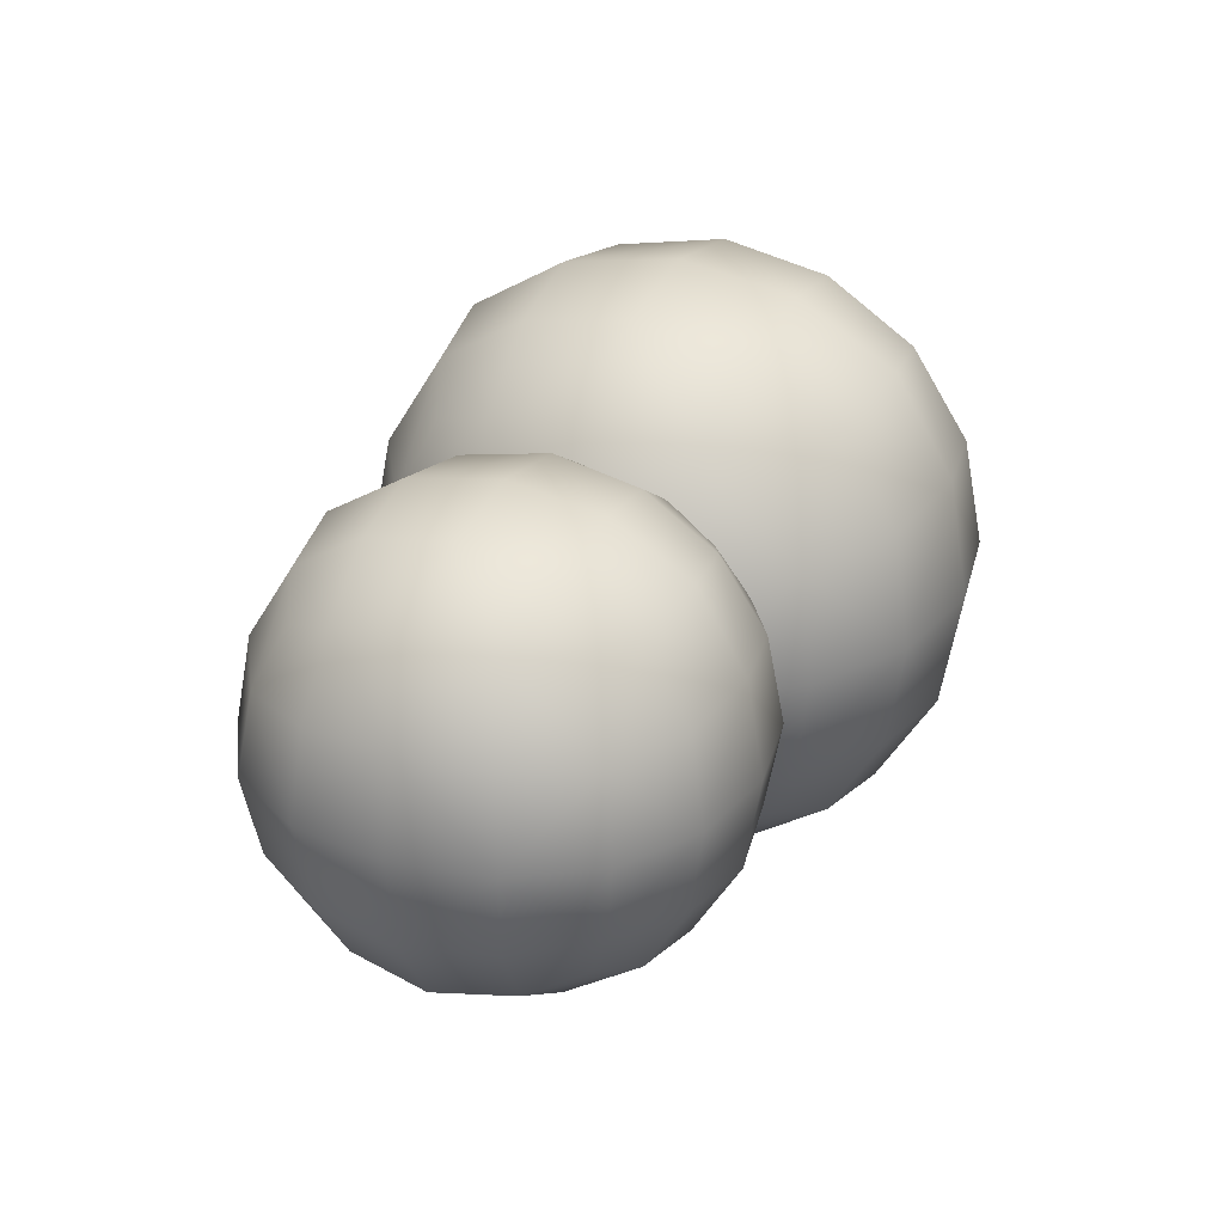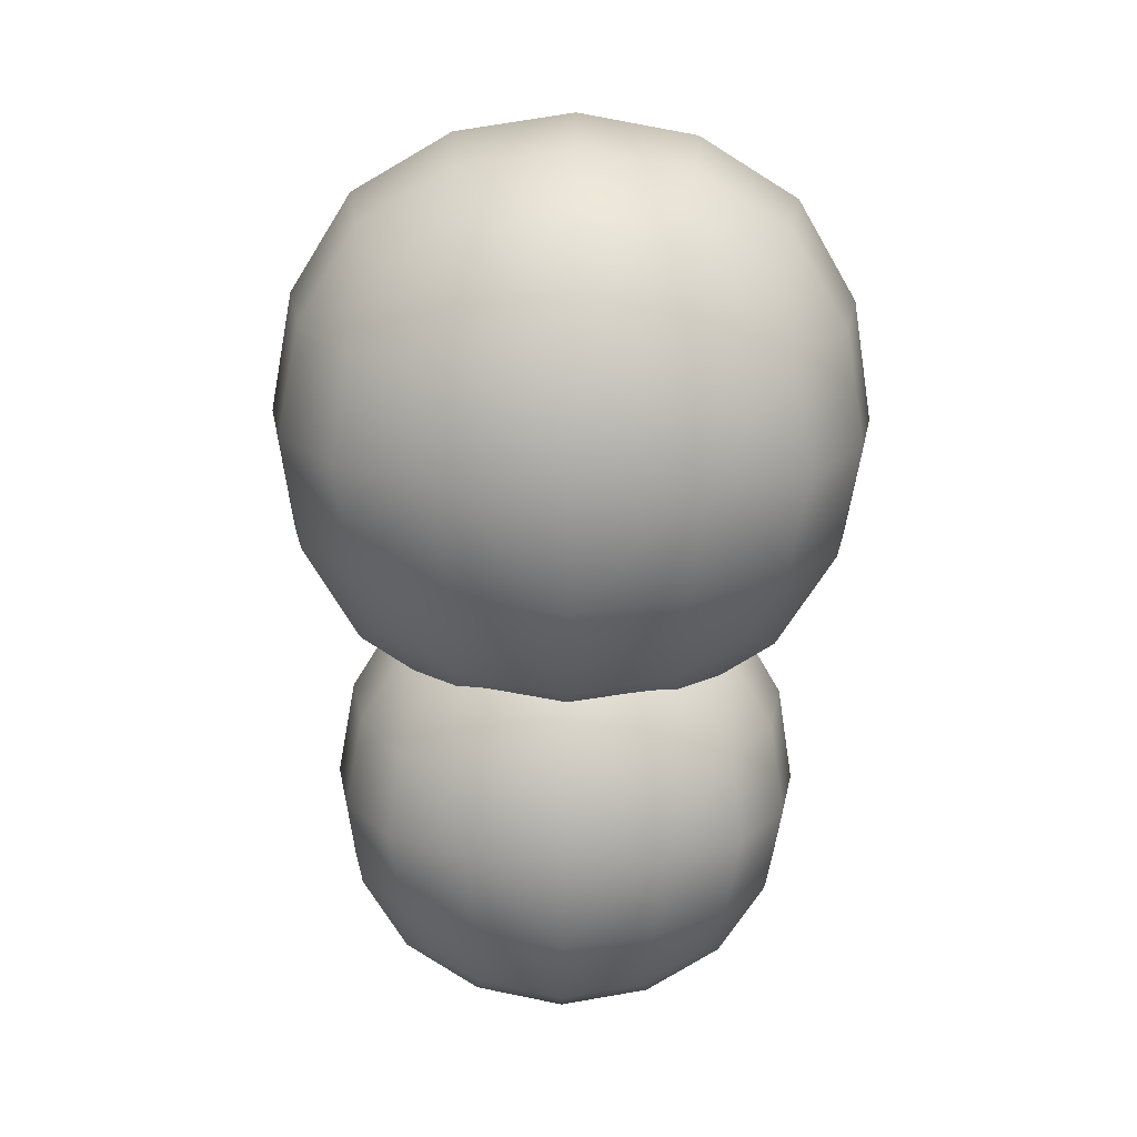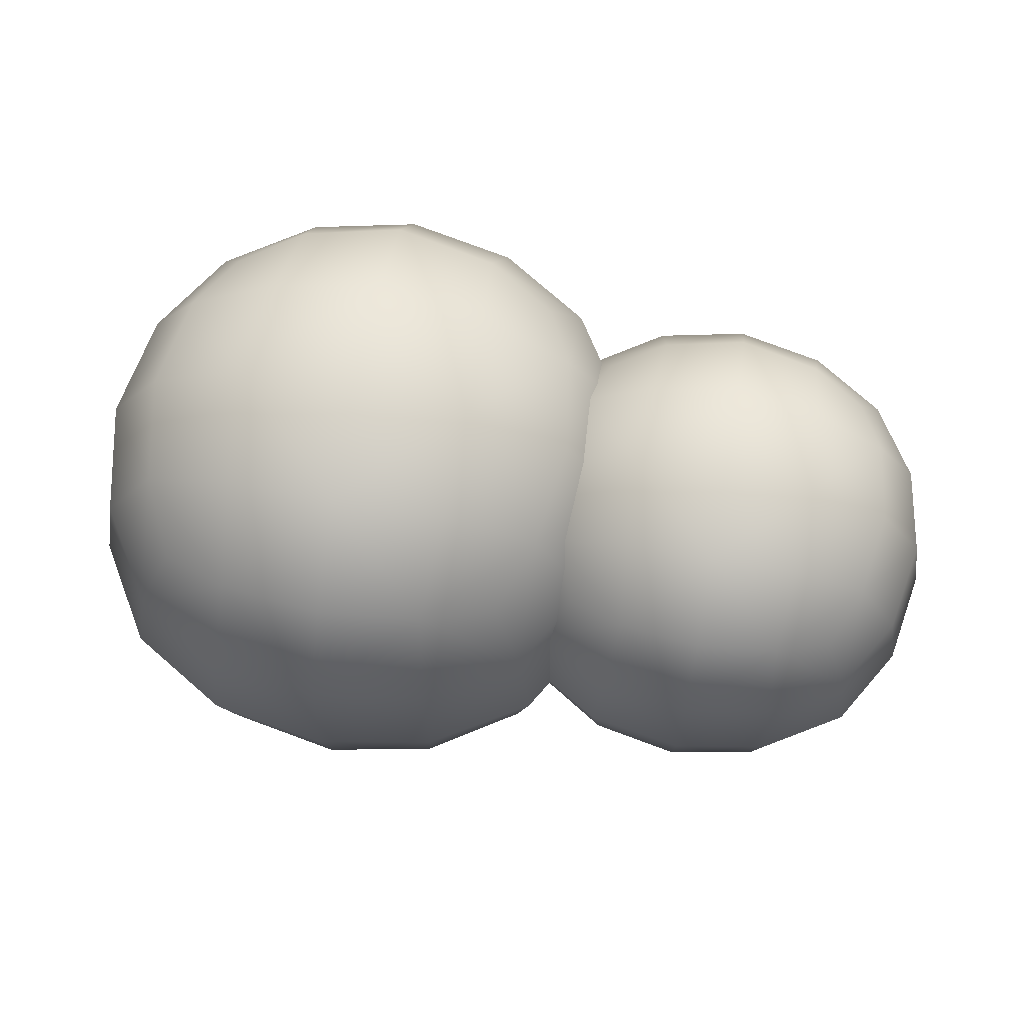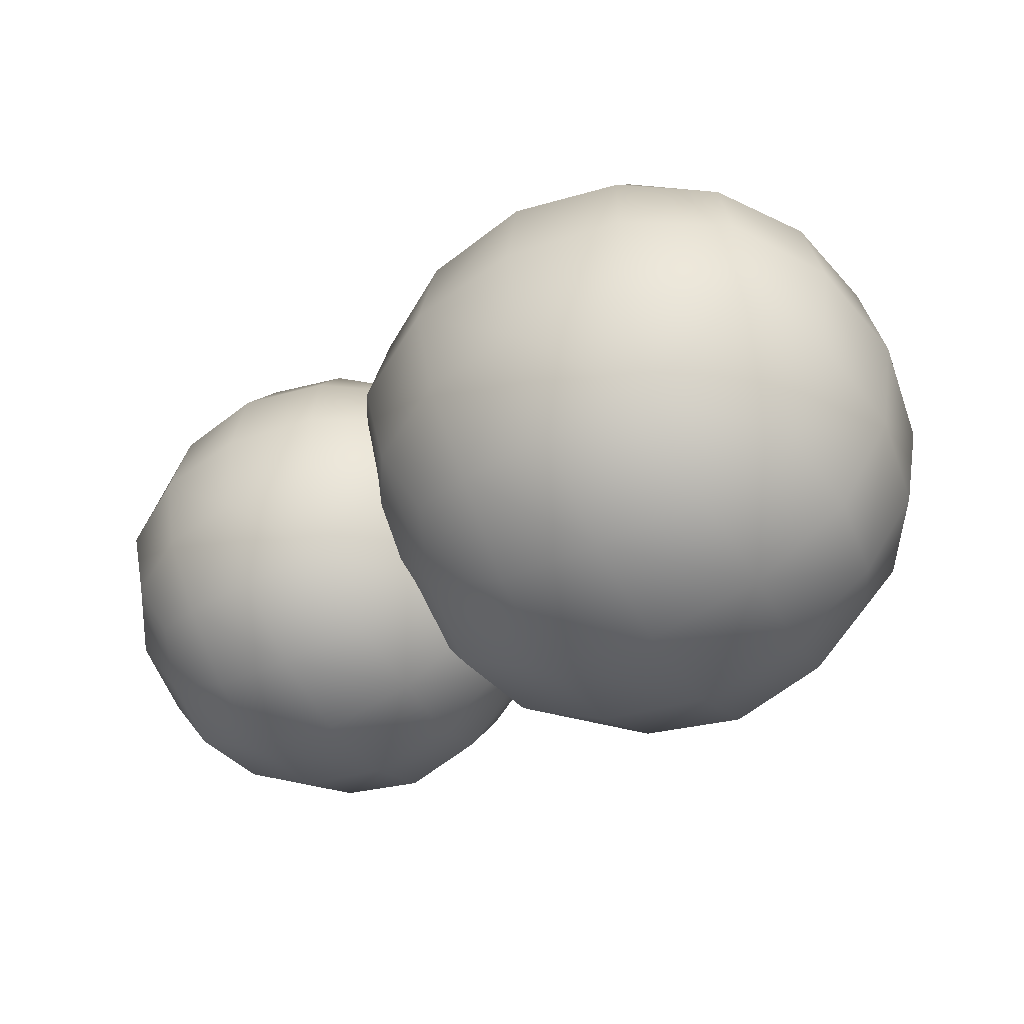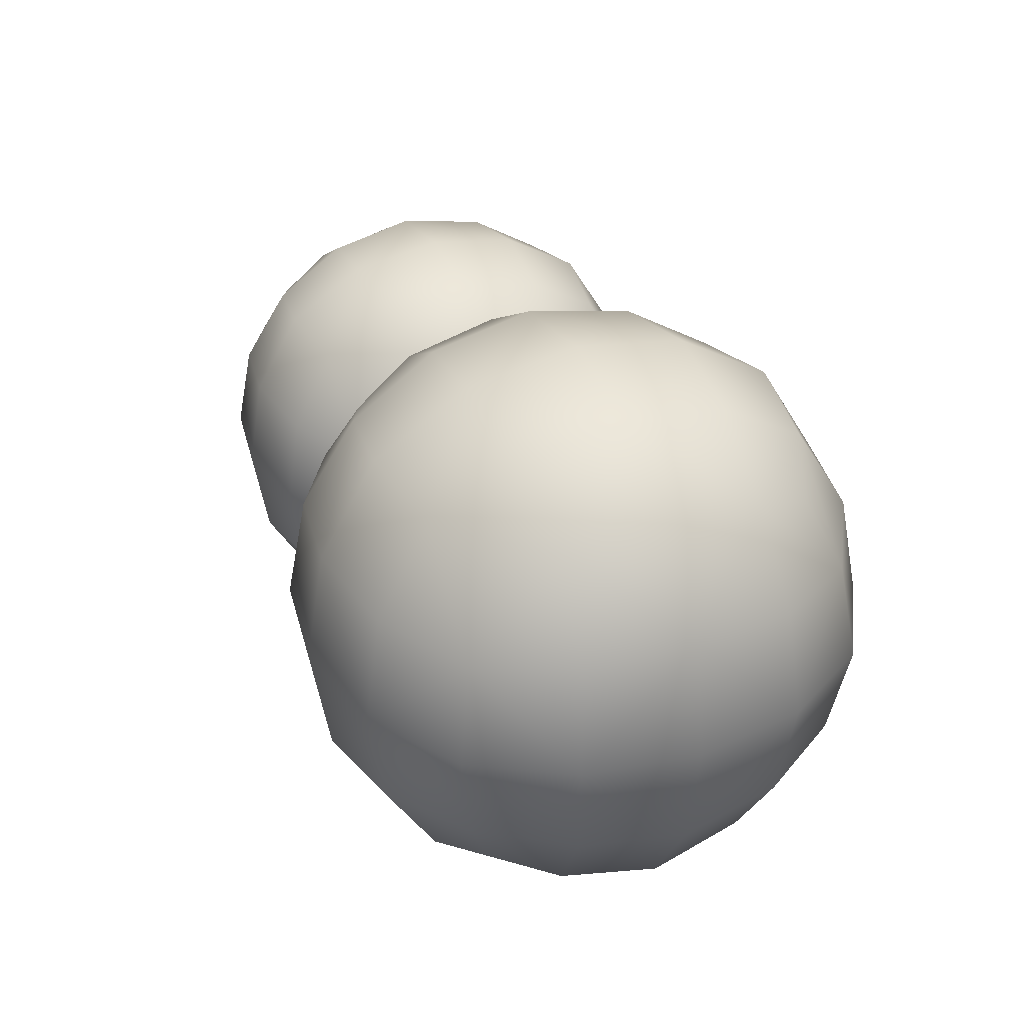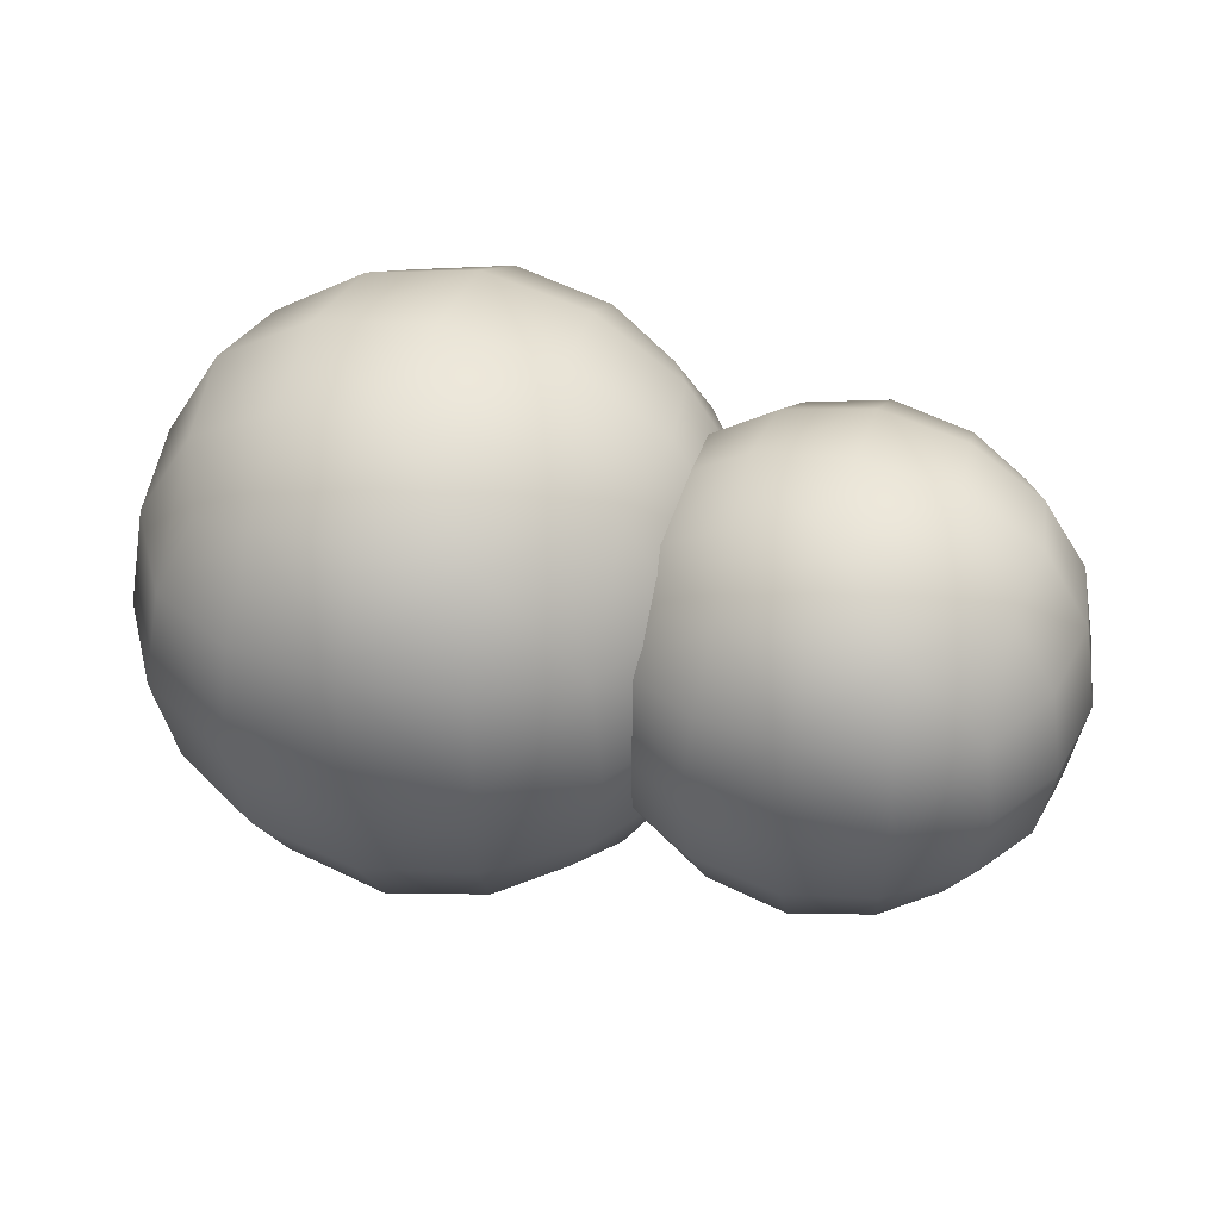
<metadata>
{"format":"obj","ext":"obj","renderer":"f3d","projection":"perspective","resolution":1024,"background":"white","views":[{"elev":28.4,"azim":-66.5,"up":"+Z"},{"elev":-73.2,"azim":89.1,"up":"+Y"},{"elev":69.8,"azim":-170.0,"up":"+Y"},{"elev":-51.1,"azim":29.1,"up":"+Z"},{"elev":34.1,"azim":66.4,"up":"+Z"},{"elev":42.0,"azim":-163.4,"up":"+Z"}]}
</metadata>
<code>
g default
v -0.6449 -0.3275 0.3286
v 0.01504 -0.3275 0.3286
v -0.6449 0.3324 0.3272
v 0.01504 0.3324 0.3272
v -0.6448 0.3311 -0.3327
v 0.01508 0.3311 -0.3327
v -0.6448 -0.3289 -0.3314
v 0.01508 -0.3289 -0.3313
v -0.3149 -0.4141 0.4156
v -0.3149 0.4194 0.4138
v -0.3149 0.4177 -0.4197
v -0.3149 -0.4158 -0.418
v -0.7317 0.002652 0.4147
v 0.1018 0.002652 0.4147
v -0.7317 0.4185 -0.002958
v 0.1019 0.4185 -0.002909
v -0.7316 0.000915 -0.4188
v 0.1019 0.000915 -0.4188
v -0.7317 -0.415 -0.00122
v 0.1019 -0.415 -0.001171
v -0.3149 0.00297 0.5671
v -0.3149 0.571 -0.003251
v -0.3149 0.000598 -0.5712
v -0.3149 -0.5674 -0.000878
v 0.2543 0.001784 -0.002031
v -0.8841 0.001784 -0.002098
v -0.5106 -0.3855 0.3868
v -0.1192 -0.3855 0.3868
v -0.5106 0.3907 0.3852
v -0.1192 0.3907 0.3852
v -0.5106 0.3891 -0.391
v -0.1192 0.3891 -0.3909
v -0.5106 -0.3871 -0.3893
v -0.1192 -0.3871 -0.3893
v -0.703 -0.1931 0.3864
v -0.703 0.1983 0.3856
v 0.07316 -0.1931 0.3864
v 0.07316 0.1983 0.3856
v -0.703 0.3903 0.1928
v -0.703 0.3895 -0.1986
v 0.07317 0.3903 0.1929
v 0.07319 0.3895 -0.1986
v -0.703 0.1967 -0.3906
v -0.703 -0.1948 -0.3898
v 0.0732 0.1967 -0.3905
v 0.0732 -0.1948 -0.3897
v -0.703 -0.3867 -0.197
v -0.703 -0.3859 0.1944
v 0.07319 -0.3867 -0.197
v 0.07317 -0.3859 0.1945
v -0.3149 -0.2243 0.5293
v -0.08771 0.00289 0.5289
v -0.3149 0.2301 0.5284
v -0.5422 0.00289 0.5289
v -0.3149 0.5332 0.224
v -0.08768 0.5327 -0.003158
v -0.3149 0.5322 -0.2304
v -0.5421 0.5327 -0.003184
v -0.3149 0.2279 -0.5335
v -0.08765 0.000678 -0.533
v -0.3149 -0.2265 -0.5325
v -0.5421 0.000678 -0.533
v -0.3149 -0.5296 -0.2282
v -0.08768 -0.5291 -0.000944
v -0.3149 -0.5287 0.2263
v -0.5421 -0.5291 -0.000971
v 0.216 -0.2254 -0.00156
v 0.216 0.001311 -0.2293
v 0.216 0.229 -0.002507
v 0.216 0.002258 0.2252
v -0.8458 -0.2254 -0.001623
v -0.8458 0.002258 0.2251
v -0.8458 0.229 -0.00257
v -0.8458 0.001311 -0.2293
v -0.1035 -0.2087 0.4933
v -0.1035 0.2143 0.4924
v -0.5264 0.2143 0.4924
v -0.5264 -0.2087 0.4933
v -0.1034 0.4972 0.2084
v -0.1034 0.4963 -0.2146
v -0.5264 0.4963 -0.2146
v -0.5264 0.4972 0.2084
v -0.1034 0.2122 -0.4974
v -0.1034 -0.2107 -0.4965
v -0.5263 -0.2107 -0.4966
v -0.5263 0.2122 -0.4975
v -0.1034 -0.4936 -0.2125
v -0.1034 -0.4927 0.2105
v -0.5264 -0.4927 0.2104
v -0.5264 -0.4936 -0.2125
v 0.1801 -0.2101 -0.2131
v 0.1801 0.2128 -0.214
v 0.18 0.2137 0.209
v 0.18 -0.2092 0.2099
v -0.8098 -0.2092 0.2098
v -0.8098 0.2137 0.2089
v -0.8098 0.2128 -0.214
v -0.8098 -0.2101 -0.2131
v 0.1934 -0.4148 0.4163
v 1.028 -0.4148 0.4163
v 0.1934 0.4201 0.4145
v 1.028 0.4201 0.4146
v 0.1935 0.4183 -0.4203
v 1.028 0.4183 -0.4203
v 0.1935 -0.4165 -0.4186
v 1.028 -0.4165 -0.4185
v 0.6109 -0.5244 0.5263
v 0.6109 0.5301 0.5241
v 0.6109 0.5279 -0.5304
v 0.6109 -0.5266 -0.5282
v 0.08362 0.002883 0.5252
v 1.138 0.002883 0.5253
v 0.08365 0.529 -0.00314
v 1.138 0.529 -0.003078
v 0.08368 0.000685 -0.5293
v 1.138 0.000685 -0.5292
v 0.08365 -0.5255 -0.000942
v 1.138 -0.5255 -0.00088
v 0.6109 0.003285 0.7181
v 0.6109 0.7219 -0.003511
v 0.6109 0.000284 -0.7221
v 0.6109 -0.7183 -0.000509
v 1.331 0.001784 -0.001968
v -0.1092 0.001784 -0.002052
v 0.3633 -0.4881 0.49
v 0.8585 -0.4881 0.49
v 0.3633 0.4938 0.4879
v 0.8585 0.4938 0.4879
v 0.3633 0.4917 -0.494
v 0.8585 0.4917 -0.494
v 0.3633 -0.4902 -0.492
v 0.8585 -0.4902 -0.4919
v 0.1199 -0.2448 0.4894
v 0.1199 0.2504 0.4884
v 1.102 -0.2448 0.4895
v 1.102 0.2504 0.4885
v 0.1199 0.4933 0.2445
v 0.12 0.4922 -0.2507
v 1.102 0.4933 0.2446
v 1.102 0.4922 -0.2506
v 0.12 0.2484 -0.4935
v 0.12 -0.2469 -0.4925
v 1.102 0.2484 -0.4935
v 1.102 -0.2469 -0.4924
v 0.12 -0.4897 -0.2486
v 0.1199 -0.4887 0.2466
v 1.102 -0.4897 -0.2486
v 1.102 -0.4887 0.2467
v 0.6109 -0.2843 0.6703
v 0.8983 0.003184 0.6697
v 0.6109 0.2906 0.6691
v 0.3234 0.003184 0.6697
v 0.6109 0.6741 0.284
v 0.8984 0.6735 -0.003393
v 0.6109 0.6729 -0.2909
v 0.3234 0.6735 -0.003427
v 0.6109 0.2878 -0.6743
v 0.8984 0.000385 -0.6737
v 0.6109 -0.2871 -0.6731
v 0.3235 0.000385 -0.6737
v 0.6109 -0.6705 -0.2881
v 0.8984 -0.6699 -0.000593
v 0.6109 -0.6693 0.2868
v 0.3234 -0.6699 -0.000627
v 1.283 -0.2857 -0.001372
v 1.283 0.001185 -0.2894
v 1.283 0.2892 -0.00257
v 1.283 0.002384 0.2855
v -0.06079 -0.2857 -0.001451
v -0.06081 0.002384 0.2854
v -0.06079 0.2892 -0.002649
v -0.06077 0.001185 -0.2895
v 0.8784 -0.2644 0.6247
v 0.8784 0.2706 0.6236
v 0.3433 0.2706 0.6236
v 0.3433 -0.2644 0.6247
v 0.8784 0.6285 0.2642
v 0.8784 0.6274 -0.2708
v 0.3434 0.6274 -0.2709
v 0.3433 0.6285 0.2642
v 0.8785 0.268 -0.6287
v 0.8785 -0.2671 -0.6276
v 0.3434 -0.2671 -0.6276
v 0.3434 0.268 -0.6287
v 0.8784 -0.6249 -0.2682
v 0.8784 -0.6238 0.2668
v 0.3433 -0.6238 0.2668
v 0.3434 -0.6249 -0.2683
v 1.237 -0.2663 -0.269
v 1.237 0.2688 -0.2701
v 1.237 0.2699 0.265
v 1.237 -0.2652 0.2661
v -0.01527 -0.2652 0.266
v -0.01527 0.2699 0.2649
v -0.01524 0.2688 -0.2701
v -0.01524 -0.2663 -0.269
g FoodMediumRUpperArm
f 28 2 37 75
f 37 14 52 75
f 52 21 51 75
f 51 9 28 75
f 38 4 30 76
f 30 10 53 76
f 53 21 52 76
f 52 14 38 76
f 29 3 36 77
f 36 13 54 77
f 54 21 53 77
f 53 10 29 77
f 35 1 27 78
f 27 9 51 78
f 51 21 54 78
f 54 13 35 78
f 30 4 41 79
f 41 16 56 79
f 56 22 55 79
f 55 10 30 79
f 42 6 32 80
f 32 11 57 80
f 57 22 56 80
f 56 16 42 80
f 31 5 40 81
f 40 15 58 81
f 58 22 57 81
f 57 11 31 81
f 39 3 29 82
f 29 10 55 82
f 55 22 58 82
f 58 15 39 82
f 32 6 45 83
f 45 18 60 83
f 60 23 59 83
f 59 11 32 83
f 46 8 34 84
f 34 12 61 84
f 61 23 60 84
f 60 18 46 84
f 33 7 44 85
f 44 17 62 85
f 62 23 61 85
f 61 12 33 85
f 43 5 31 86
f 31 11 59 86
f 59 23 62 86
f 62 17 43 86
f 34 8 49 87
f 49 20 64 87
f 64 24 63 87
f 63 12 34 87
f 50 2 28 88
f 28 9 65 88
f 65 24 64 88
f 64 20 50 88
f 27 1 48 89
f 48 19 66 89
f 66 24 65 89
f 65 9 27 89
f 47 7 33 90
f 33 12 63 90
f 63 24 66 90
f 66 19 47 90
f 49 8 46 91
f 46 18 68 91
f 68 25 67 91
f 67 20 49 91
f 45 6 42 92
f 42 16 69 92
f 69 25 68 92
f 68 18 45 92
f 41 4 38 93
f 38 14 70 93
f 70 25 69 93
f 69 16 41 93
f 37 2 50 94
f 50 20 67 94
f 67 25 70 94
f 70 14 37 94
f 48 1 35 95
f 35 13 72 95
f 72 26 71 95
f 71 19 48 95
f 36 3 39 96
f 39 15 73 96
f 73 26 72 96
f 72 13 36 96
f 40 5 43 97
f 43 17 74 97
f 74 26 73 97
f 73 15 40 97
f 44 7 47 98
f 47 19 71 98
f 71 26 74 98
f 74 17 44 98
f 126 100 135 173
f 135 112 150 173
f 150 119 149 173
f 149 107 126 173
f 136 102 128 174
f 128 108 151 174
f 151 119 150 174
f 150 112 136 174
f 127 101 134 175
f 134 111 152 175
f 152 119 151 175
f 151 108 127 175
f 133 99 125 176
f 125 107 149 176
f 149 119 152 176
f 152 111 133 176
f 128 102 139 177
f 139 114 154 177
f 154 120 153 177
f 153 108 128 177
f 140 104 130 178
f 130 109 155 178
f 155 120 154 178
f 154 114 140 178
f 129 103 138 179
f 138 113 156 179
f 156 120 155 179
f 155 109 129 179
f 137 101 127 180
f 127 108 153 180
f 153 120 156 180
f 156 113 137 180
f 130 104 143 181
f 143 116 158 181
f 158 121 157 181
f 157 109 130 181
f 144 106 132 182
f 132 110 159 182
f 159 121 158 182
f 158 116 144 182
f 131 105 142 183
f 142 115 160 183
f 160 121 159 183
f 159 110 131 183
f 141 103 129 184
f 129 109 157 184
f 157 121 160 184
f 160 115 141 184
f 132 106 147 185
f 147 118 162 185
f 162 122 161 185
f 161 110 132 185
f 148 100 126 186
f 126 107 163 186
f 163 122 162 186
f 162 118 148 186
f 125 99 146 187
f 146 117 164 187
f 164 122 163 187
f 163 107 125 187
f 145 105 131 188
f 131 110 161 188
f 161 122 164 188
f 164 117 145 188
f 147 106 144 189
f 144 116 166 189
f 166 123 165 189
f 165 118 147 189
f 143 104 140 190
f 140 114 167 190
f 167 123 166 190
f 166 116 143 190
f 139 102 136 191
f 136 112 168 191
f 168 123 167 191
f 167 114 139 191
f 135 100 148 192
f 148 118 165 192
f 165 123 168 192
f 168 112 135 192
f 146 99 133 193
f 133 111 170 193
f 170 124 169 193
f 169 117 146 193
f 134 101 137 194
f 137 113 171 194
f 171 124 170 194
f 170 111 134 194
f 138 103 141 195
f 141 115 172 195
f 172 124 171 195
f 171 113 138 195
f 142 105 145 196
f 145 117 169 196
f 169 124 172 196
f 172 115 142 196

</code>
